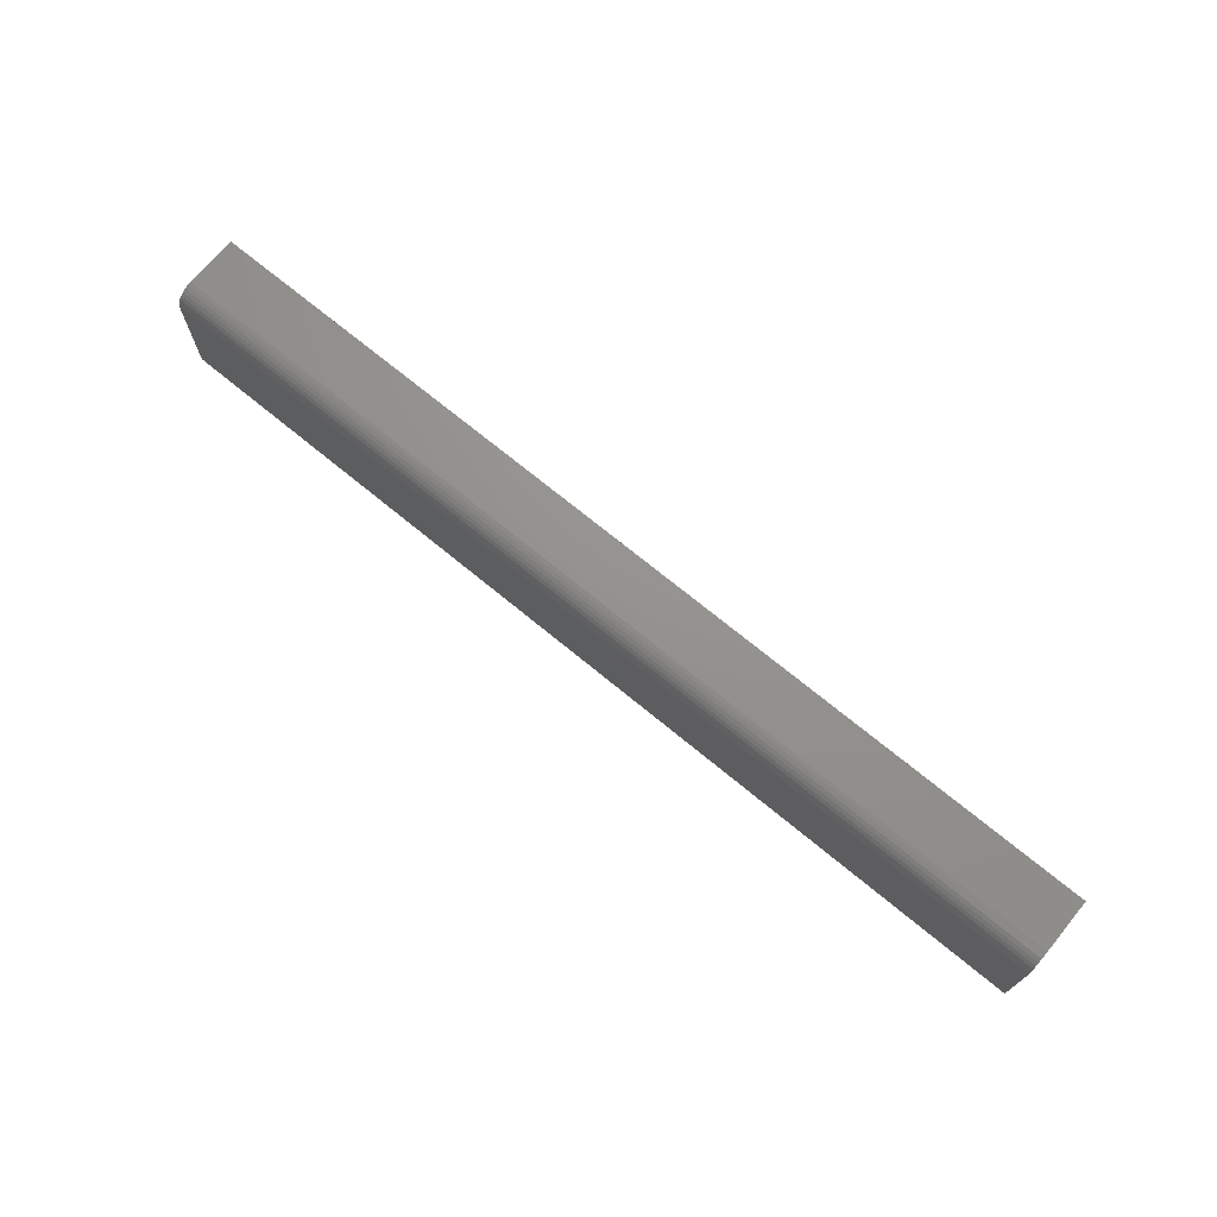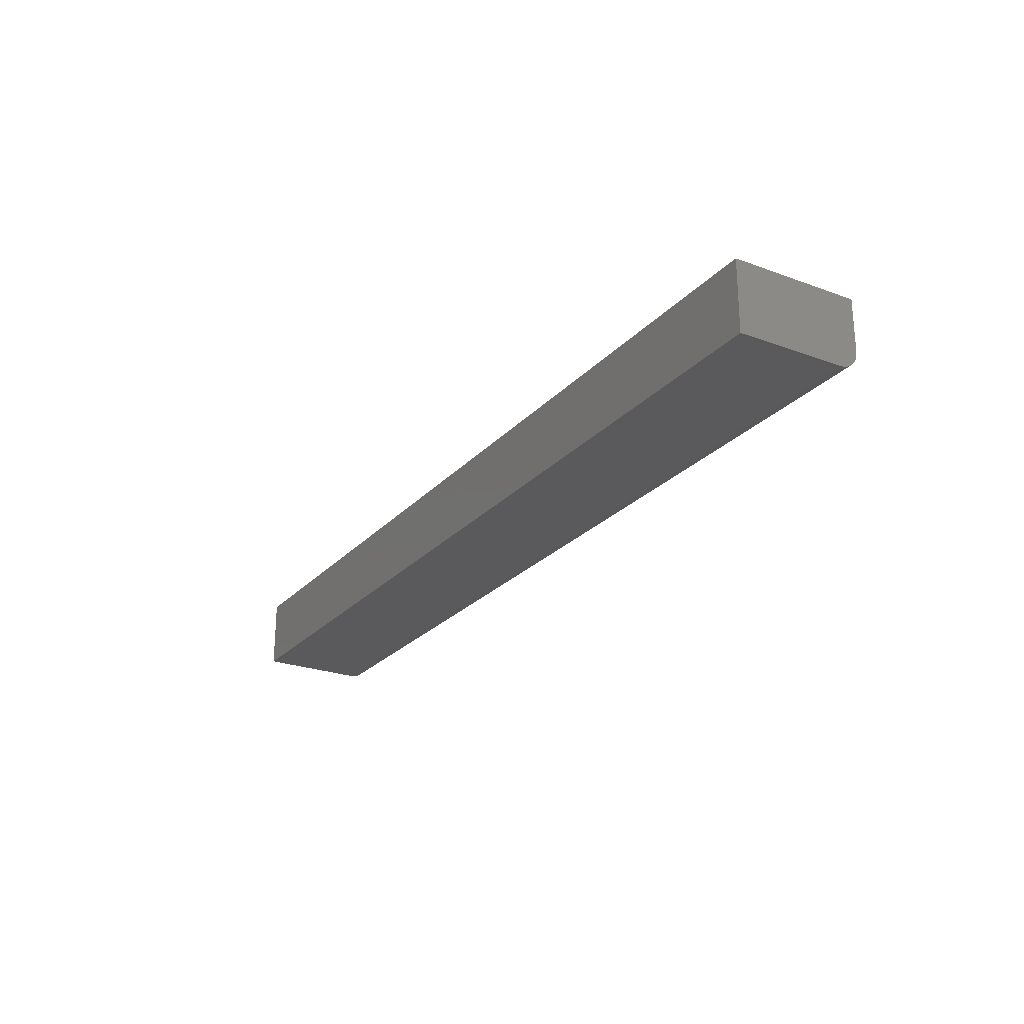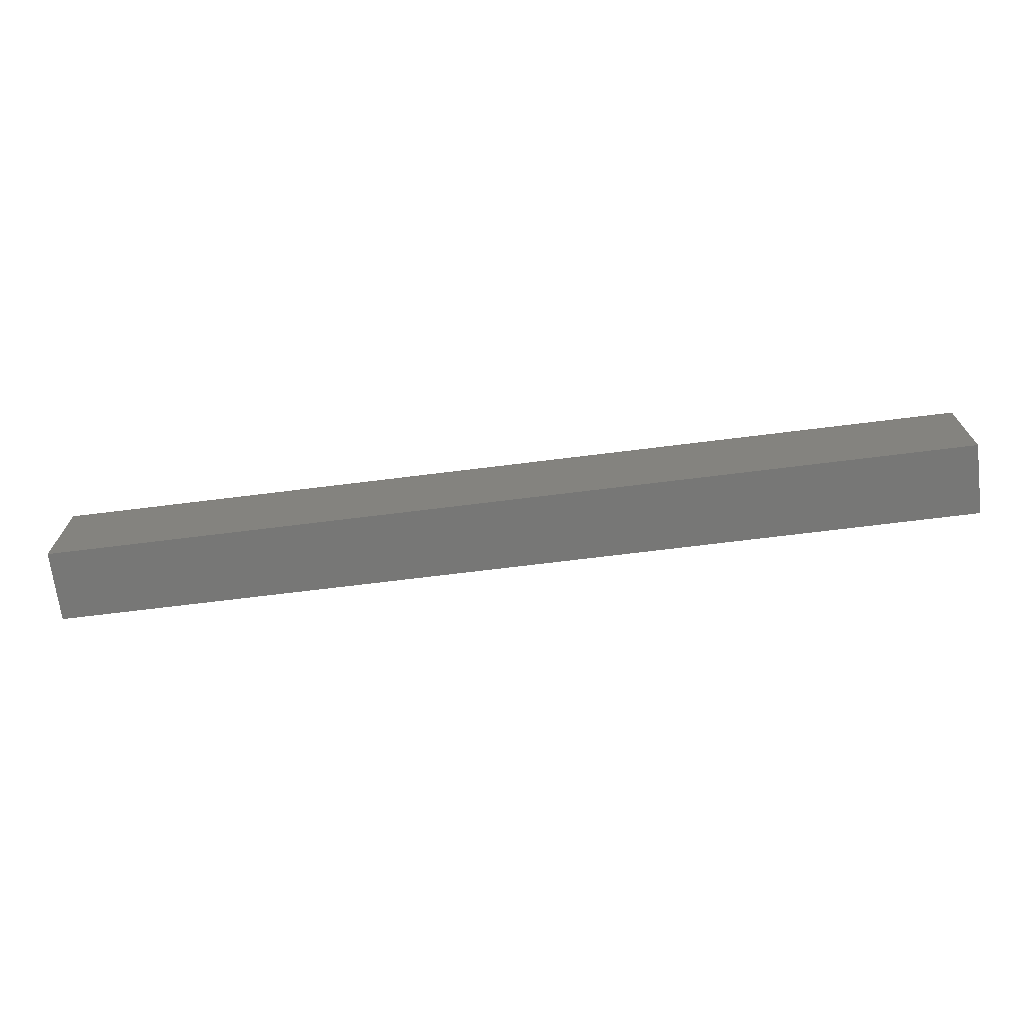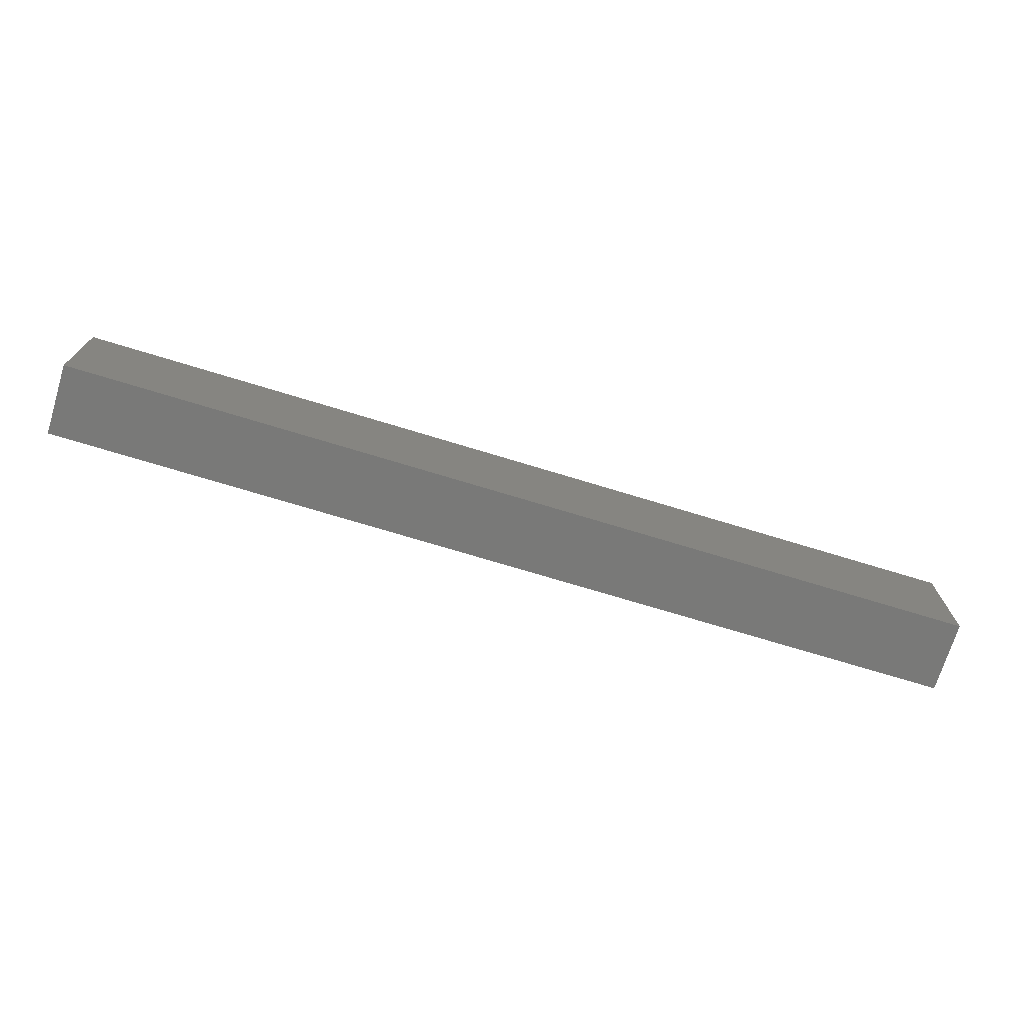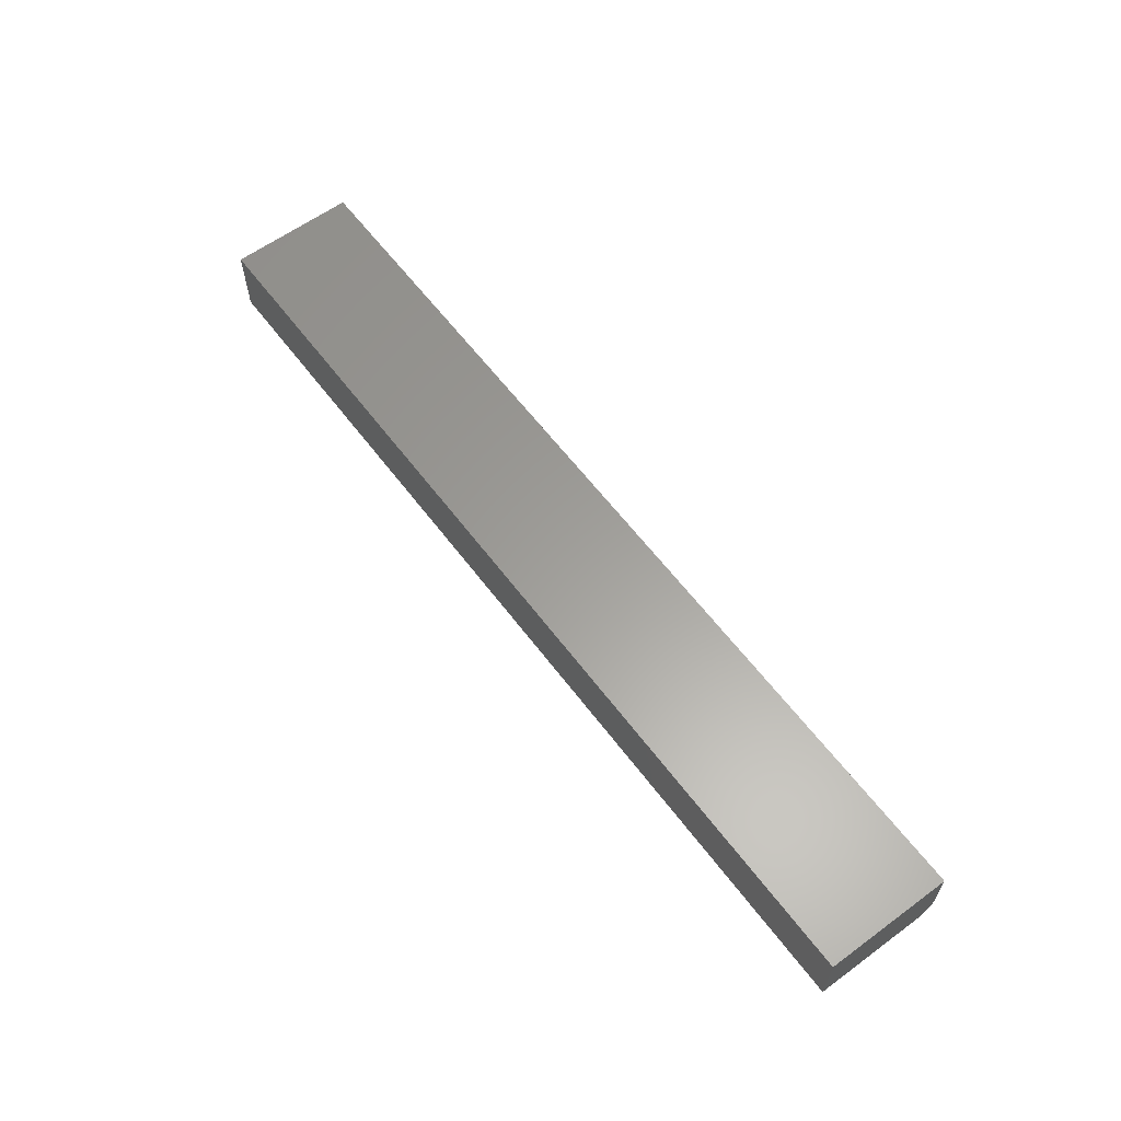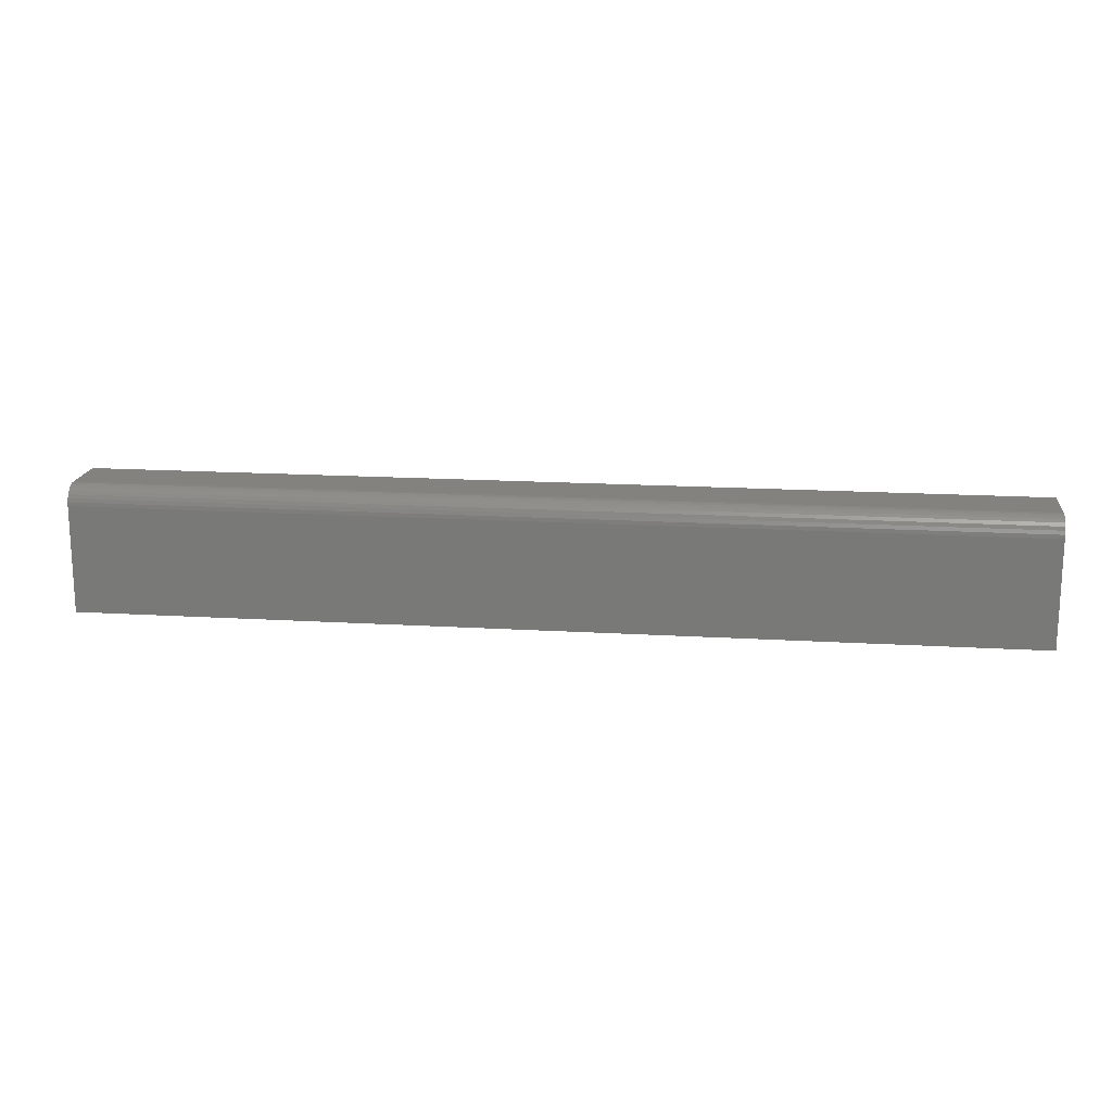
<metadata>
{"format":"stl","ext":"stl","renderer":"f3d","projection":"perspective","resolution":1024,"background":"white","views":[{"elev":71.4,"azim":-140.5,"up":"+Y"},{"elev":-24.5,"azim":58.9,"up":"+Z"},{"elev":-69.9,"azim":-172.9,"up":"+Y"},{"elev":-71.9,"azim":-17.0,"up":"+Y"},{"elev":60.8,"azim":53.2,"up":"+Z"},{"elev":16.9,"azim":-173.1,"up":"+Y"}]}
</metadata>
<code>
# stl→obj: 24 verts, 44 faces
v 0.75 0.03125 -0.03125
v 0.75 0.0343 -0.03095
v 0.75 0.03723 -0.03006
v 0.75 -0.05469 0.02648
v 0.75 -0.05469 -0.03125
v 0.75 0.04569 -0.0216
v 0.75 0.04657 -0.01867
v 0.75 0.04688 -0.01562
v 0.75 0.04688 0.02648
v 0.75 0.03993 -0.02862
v 0.75 0.0423 -0.02667
v 0.75 0.04424 -0.02431
v -7.428e-20 0.03723 -0.03006
v -1.875e-20 0.0343 -0.03095
v 3.286e-34 0.03125 -0.03125
v -3.605e-18 -0.05469 0.02648
v -3.605e-18 0.04688 0.02648
v -9.758e-19 0.04688 -0.01562
v -7.854e-19 0.04657 -0.01867
v -6.024e-19 0.04569 -0.0216
v 0 -0.05469 -0.03125
v -4.337e-19 0.04424 -0.02431
v -2.858e-19 0.0423 -0.02667
v -1.644e-19 0.03993 -0.02862
f 1 2 3
f 4 5 6
f 4 6 7
f 4 7 8
f 4 8 9
f 5 1 3
f 5 3 10
f 5 10 11
f 5 11 12
f 5 12 6
f 13 14 15
f 16 17 18
f 16 18 19
f 16 19 20
f 16 20 21
f 21 20 22
f 21 22 23
f 21 23 24
f 21 24 13
f 21 13 15
f 18 17 8
f 8 17 9
f 21 15 5
f 5 15 1
f 18 8 19
f 19 8 7
f 19 7 20
f 20 7 6
f 20 6 22
f 22 6 12
f 22 12 23
f 23 12 11
f 23 11 24
f 24 11 10
f 24 10 13
f 13 10 3
f 13 3 14
f 14 3 2
f 14 2 15
f 15 2 1
f 16 21 4
f 4 21 5
f 17 16 9
f 9 16 4

</code>
